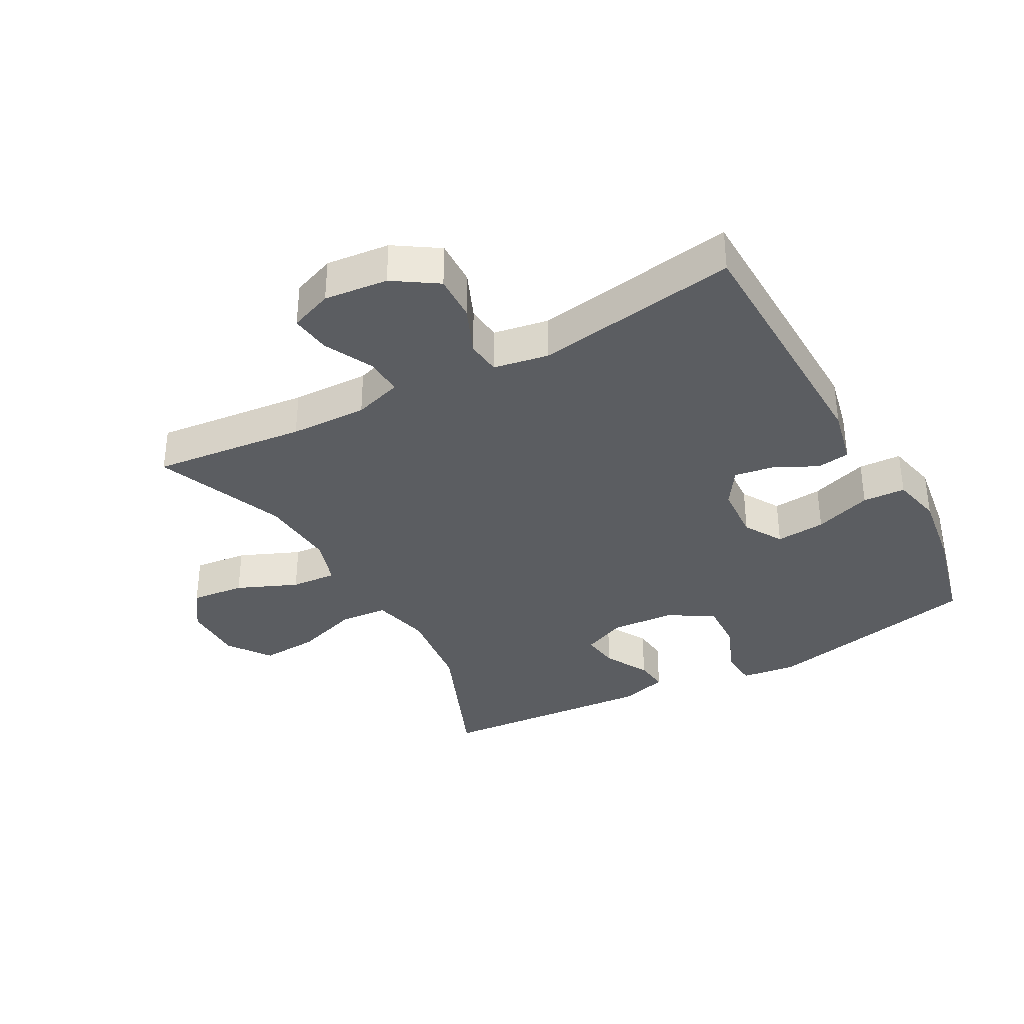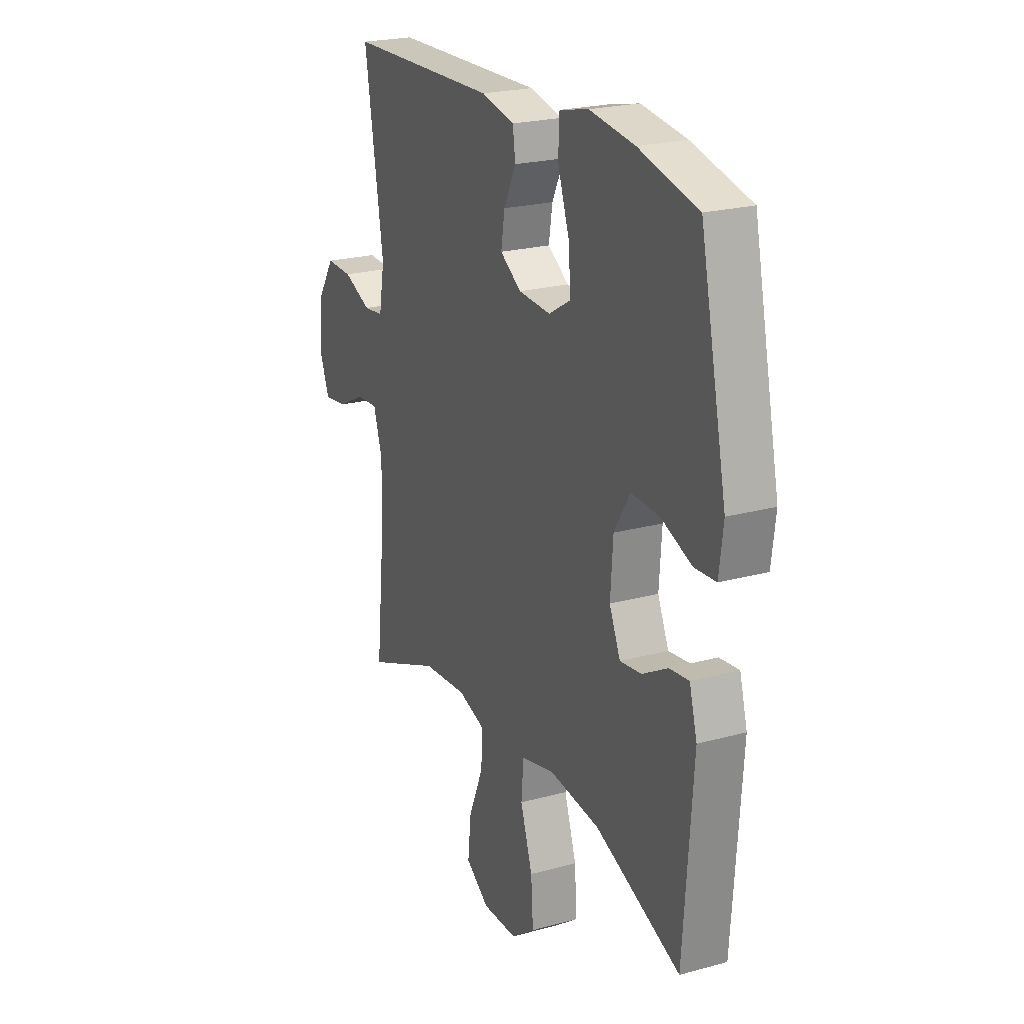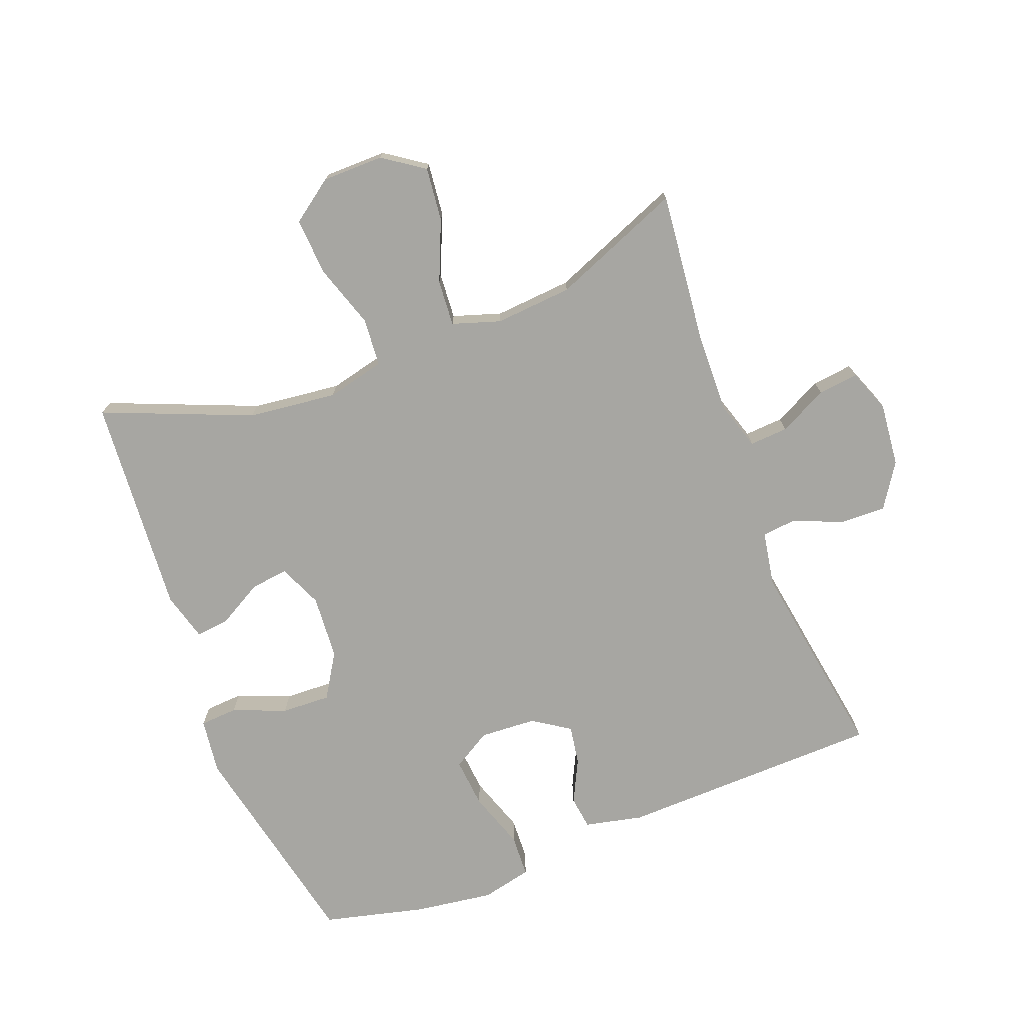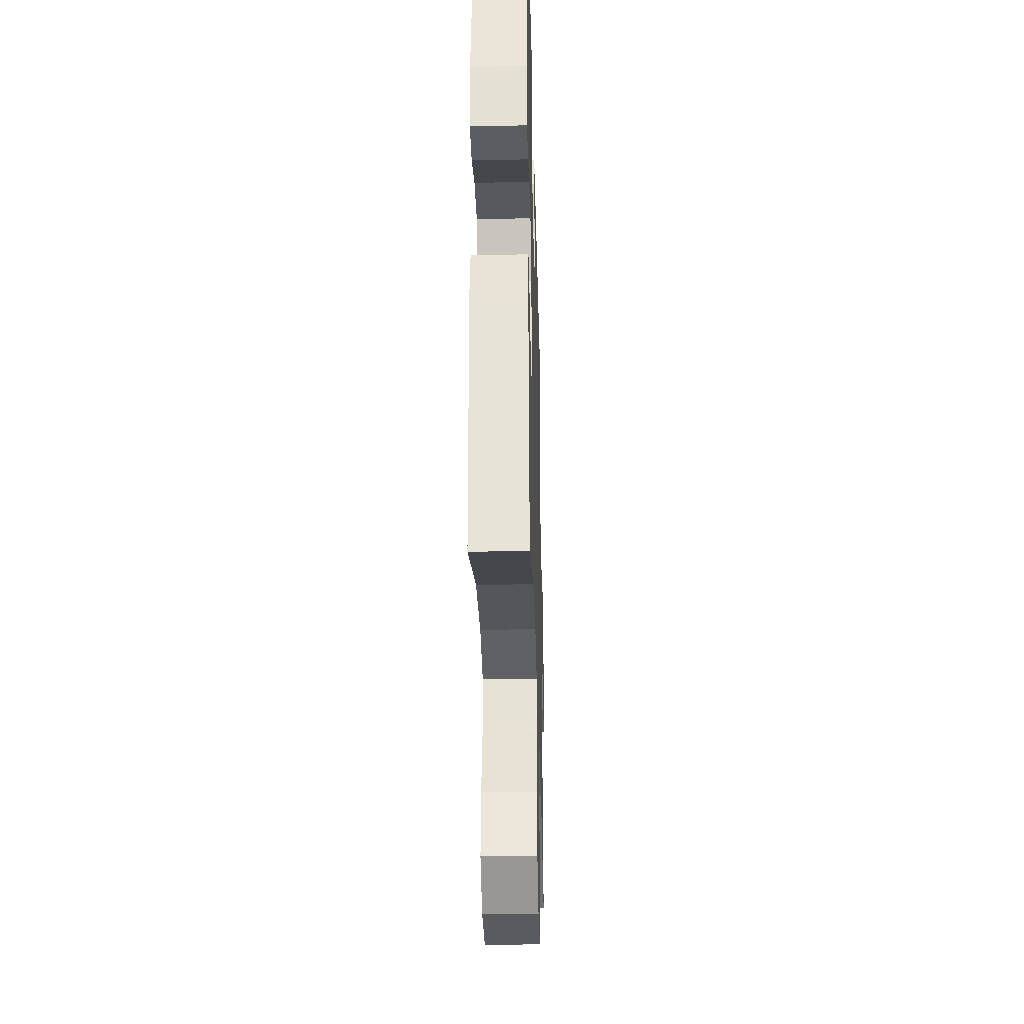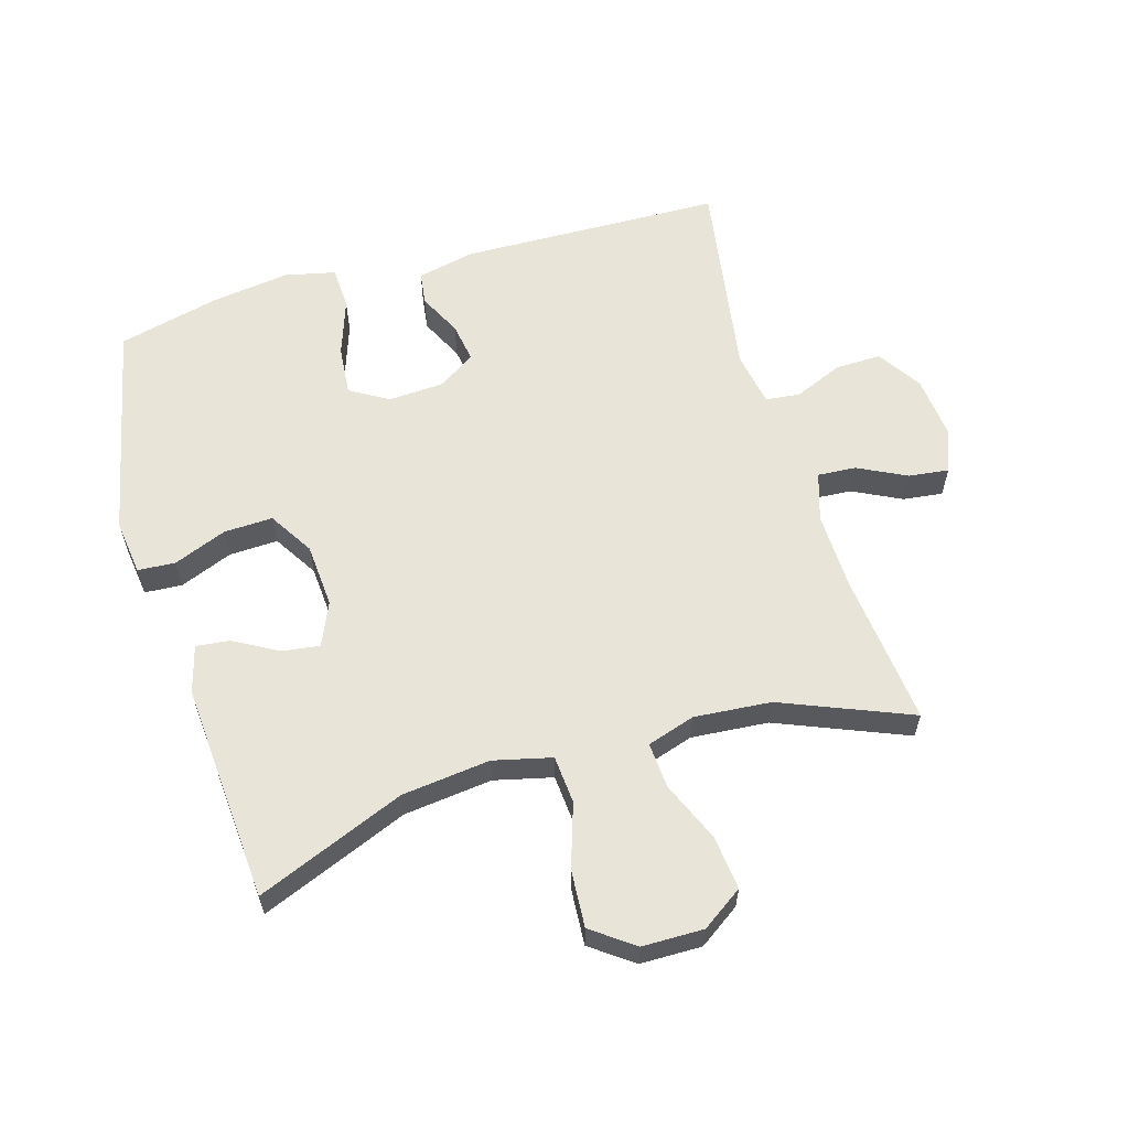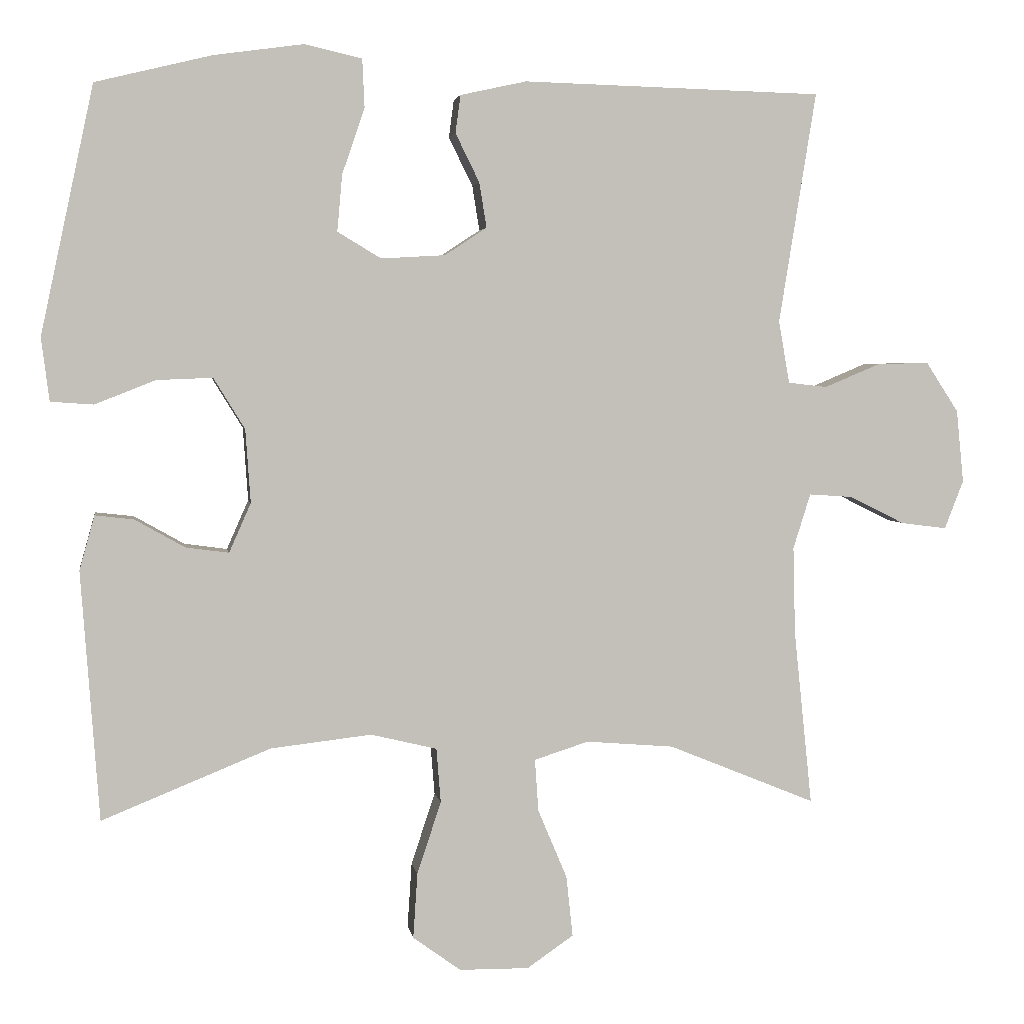
<metadata>
{"format":"obj","ext":"obj","renderer":"f3d","projection":"perspective","resolution":1024,"background":"white","views":[{"elev":-35.6,"azim":-61.4,"up":"+Y"},{"elev":22.6,"azim":64.8,"up":"+Z"},{"elev":-74.0,"azim":-159.1,"up":"+Y"},{"elev":-32.3,"azim":91.5,"up":"+Z"},{"elev":60.2,"azim":163.5,"up":"+Y"},{"elev":3.5,"azim":171.1,"up":"+Z"}]}
</metadata>
<code>
v -0.5 0.07 0.5
v -0.088 0.07 0.511
v 0.003 0.07 0.491
v 0.01 0.07 0.439
v -0.023 0.07 0.372
v -0.033 0.07 0.31
v 0.025 0.07 0.272
v 0.113 0.07 0.267
v 0.173 0.07 0.303
v 0.166 0.07 0.381
v 0.135 0.07 0.471
v 0.138 0.07 0.538
v 0.217 0.07 0.556
v 0.34 0.07 0.539
v 0.5 0.07 0.5
v 0.573 0.07 0.159
v 0.562 0.07 0.072
v 0.503 0.07 0.068
v 0.42 0.07 0.101
v 0.343 0.07 0.104
v 0.3 0.07 0.034
v 0.293 0.07 -0.067
v 0.323 0.07 -0.135
v 0.382 0.07 -0.127
v 0.451 0.07 -0.088
v 0.504 0.07 -0.082
v 0.525 0.07 -0.157
v 0.5 0.07 -0.5
v 0.268 0.07 -0.406
v 0.129 0.07 -0.39
v 0.038 0.07 -0.412
v 0.032 0.07 -0.487
v 0.065 0.07 -0.587
v 0.071 0.07 -0.677
v 0.005 0.07 -0.725
v -0.091 0.07 -0.726
v -0.155 0.07 -0.682
v -0.146 0.07 -0.598
v -0.106 0.07 -0.503
v -0.101 0.07 -0.431
v -0.176 0.07 -0.407
v -0.297 0.07 -0.417
v -0.5 0.07 -0.5
v -0.475 0.07 -0.259
v -0.472 0.07 -0.138
v -0.496 0.07 -0.062
v -0.556 0.07 -0.066
v -0.632 0.07 -0.104
v -0.695 0.07 -0.112
v -0.721 0.07 -0.045
v -0.711 0.07 0.055
v -0.666 0.07 0.124
v -0.594 0.07 0.122
v -0.518 0.07 0.09
v -0.464 0.07 0.096
v -0.449 0.07 0.182
v -0.5 0 0.5
v -0.088 0 0.511
v 0.003 0 0.491
v 0.01 0 0.439
v -0.023 0 0.372
v -0.033 0 0.31
v 0.025 0 0.272
v 0.113 0 0.267
v 0.173 0 0.303
v 0.166 0 0.381
v 0.135 0 0.471
v 0.138 0 0.538
v 0.217 0 0.556
v 0.34 0 0.539
v 0.5 0 0.5
v 0.573 0 0.159
v 0.562 0 0.072
v 0.503 0 0.068
v 0.42 0 0.101
v 0.343 0 0.104
v 0.3 0 0.034
v 0.293 0 -0.067
v 0.323 0 -0.135
v 0.382 0 -0.127
v 0.451 0 -0.088
v 0.504 0 -0.082
v 0.525 0 -0.157
v 0.5 0 -0.5
v 0.268 0 -0.406
v 0.129 0 -0.39
v 0.038 0 -0.412
v 0.032 0 -0.487
v 0.065 0 -0.587
v 0.071 0 -0.677
v 0.005 0 -0.725
v -0.091 0 -0.726
v -0.155 0 -0.682
v -0.146 0 -0.598
v -0.106 0 -0.503
v -0.101 0 -0.431
v -0.176 0 -0.407
v -0.297 0 -0.417
v -0.5 0 -0.5
v -0.475 0 -0.259
v -0.472 0 -0.138
v -0.496 0 -0.062
v -0.556 0 -0.066
v -0.632 0 -0.104
v -0.695 0 -0.112
v -0.721 0 -0.045
v -0.711 0 0.055
v -0.666 0 0.124
v -0.594 0 0.122
v -0.518 0 0.09
v -0.464 0 0.096
v -0.449 0 0.182
f 52 53 54
f 51 52 54
f 50 51 54
f 49 50 54
f 48 49 54
f 47 48 54
f 46 47 54 55
f 45 46 55
f 44 45 55 56
f 42 43 44
f 41 42 44 56
f 37 38 39
f 36 37 39
f 35 36 39
f 34 35 39
f 33 34 39
f 32 33 39
f 31 32 39 40
f 56 1 2
f 41 56 2
f 40 41 2
f 31 40 2
f 30 31 2
f 27 28 29
f 26 27 29
f 25 26 29
f 24 25 29
f 17 18 19
f 16 17 19
f 15 16 19
f 14 15 19
f 13 14 19
f 12 13 19
f 11 12 19
f 10 11 19
f 9 10 19 20
f 8 9 20 21
f 2 3 4 5
f 2 5 6
f 30 2 6
f 23 24 29 30
f 30 6 7
f 23 30 7
f 22 23 7
f 7 8 21 22
f 110 109 108
f 110 108 107
f 110 107 106
f 110 106 105
f 110 105 104
f 110 104 103
f 111 110 103 102
f 111 102 101
f 112 111 101 100
f 100 99 98
f 112 100 98 97
f 95 94 93
f 95 93 92
f 95 92 91
f 95 91 90
f 95 90 89
f 95 89 88
f 96 95 88 87
f 58 57 112
f 58 112 97
f 58 97 96
f 58 96 87
f 58 87 86
f 85 84 83
f 85 83 82
f 85 82 81
f 85 81 80
f 75 74 73
f 75 73 72
f 75 72 71
f 75 71 70
f 75 70 69
f 75 69 68
f 75 68 67
f 75 67 66
f 76 75 66 65
f 77 76 65 64
f 61 60 59 58
f 62 61 58
f 62 58 86
f 86 85 80 79
f 63 62 86
f 63 86 79
f 63 79 78
f 78 77 64 63
f 1 57 58 2
f 2 58 59 3
f 3 59 60 4
f 4 60 61 5
f 5 61 62 6
f 6 62 63 7
f 7 63 64 8
f 8 64 65 9
f 9 65 66 10
f 10 66 67 11
f 11 67 68 12
f 12 68 69 13
f 13 69 70 14
f 14 70 71 15
f 15 71 72 16
f 16 72 73 17
f 17 73 74 18
f 18 74 75 19
f 19 75 76 20
f 20 76 77 21
f 21 77 78 22
f 22 78 79 23
f 23 79 80 24
f 24 80 81 25
f 25 81 82 26
f 26 82 83 27
f 27 83 84 28
f 28 84 85 29
f 29 85 86 30
f 30 86 87 31
f 31 87 88 32
f 32 88 89 33
f 33 89 90 34
f 34 90 91 35
f 35 91 92 36
f 36 92 93 37
f 37 93 94 38
f 38 94 95 39
f 39 95 96 40
f 40 96 97 41
f 41 97 98 42
f 42 98 99 43
f 43 99 100 44
f 44 100 101 45
f 45 101 102 46
f 46 102 103 47
f 47 103 104 48
f 48 104 105 49
f 49 105 106 50
f 50 106 107 51
f 51 107 108 52
f 52 108 109 53
f 53 109 110 54
f 54 110 111 55
f 55 111 112 56
f 56 112 57 1

</code>
